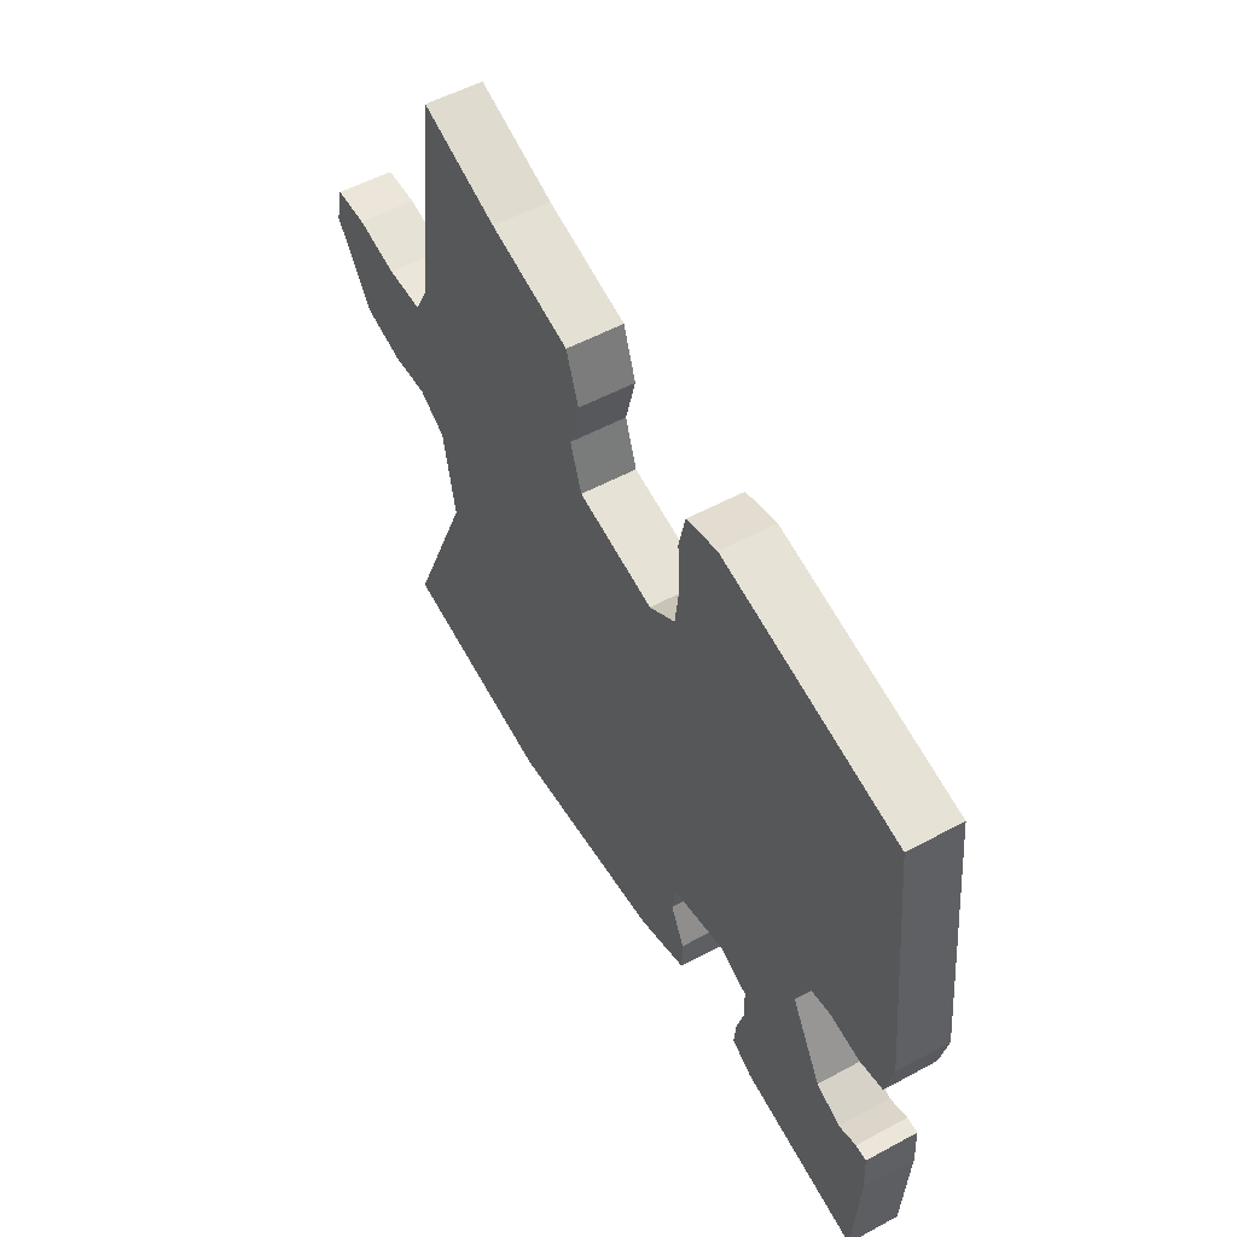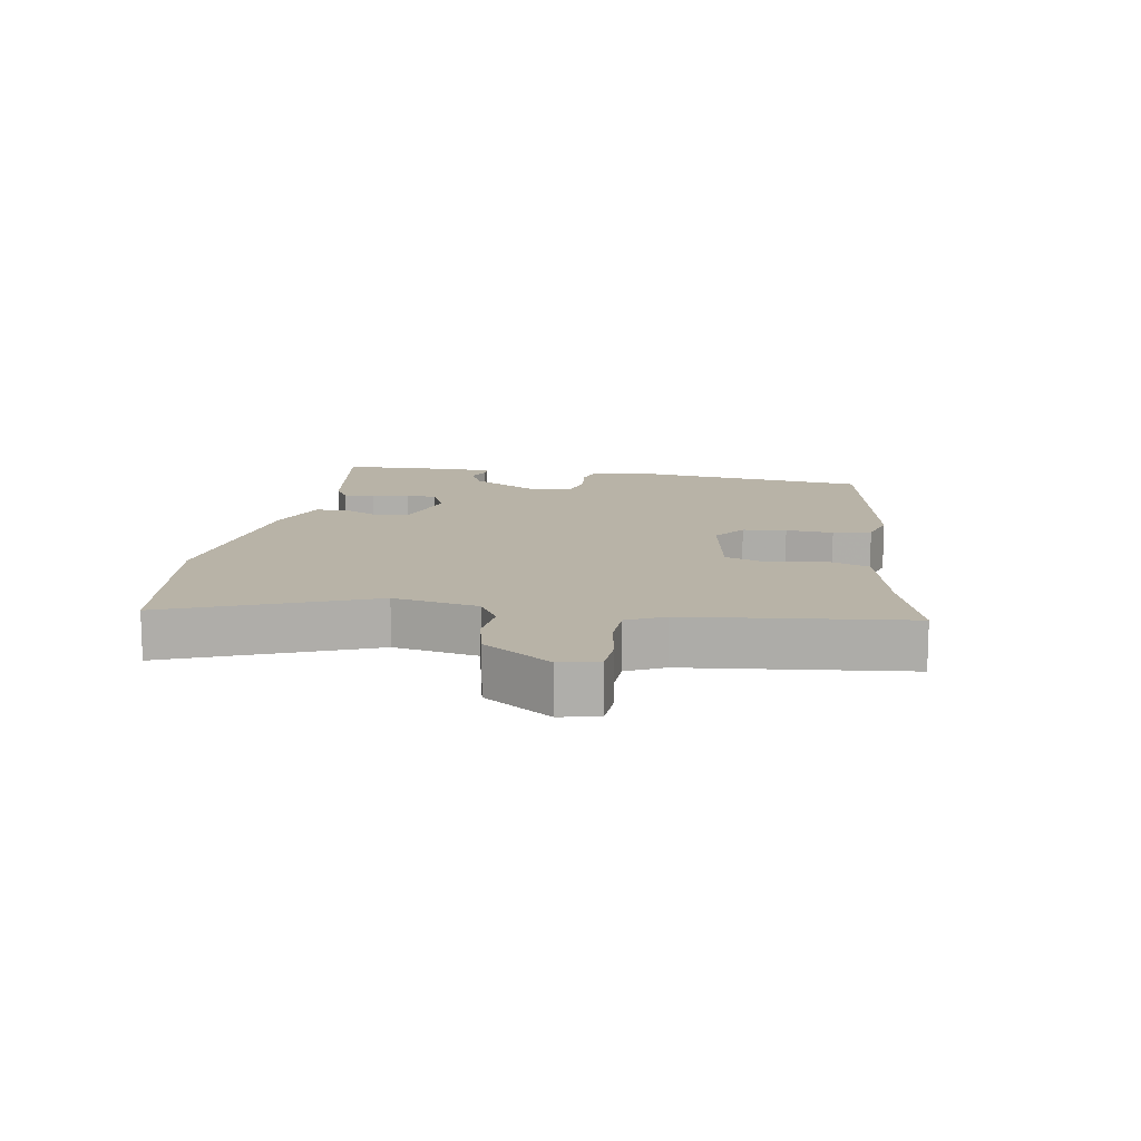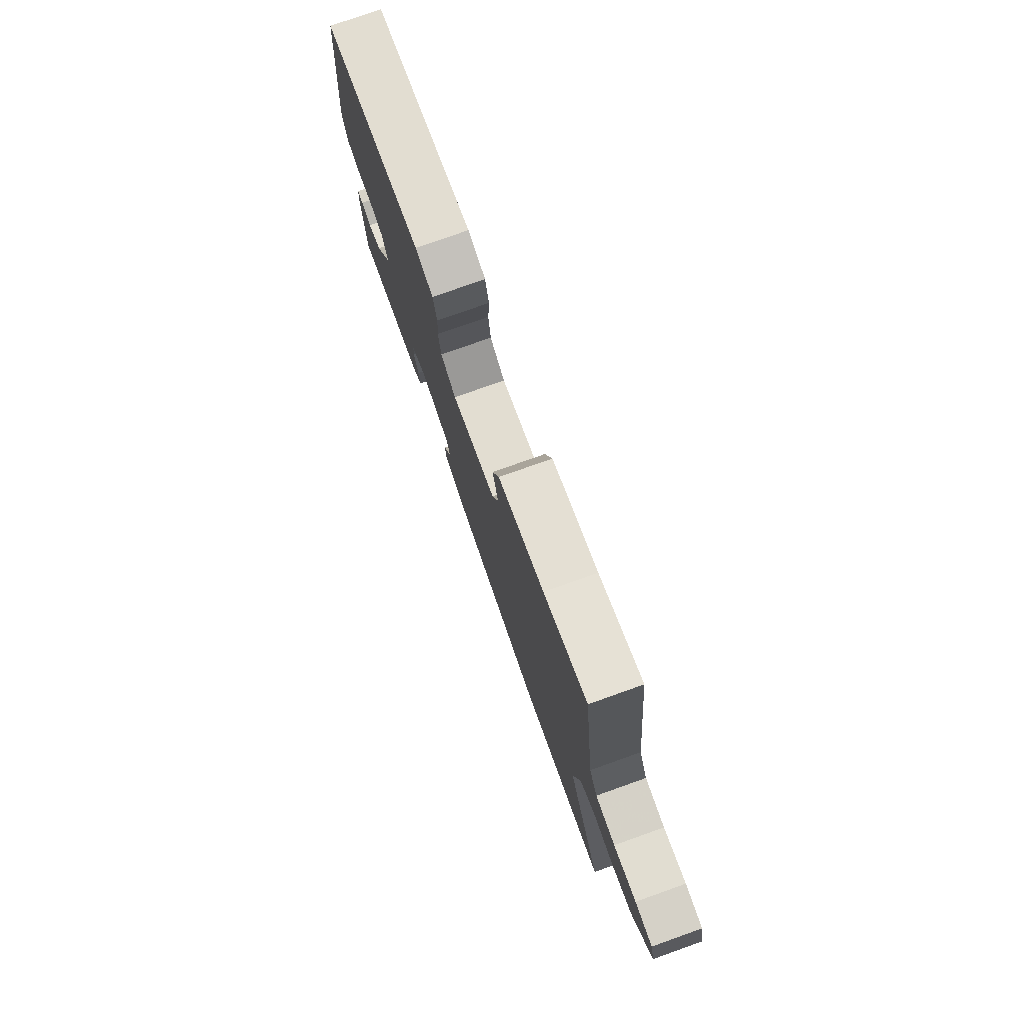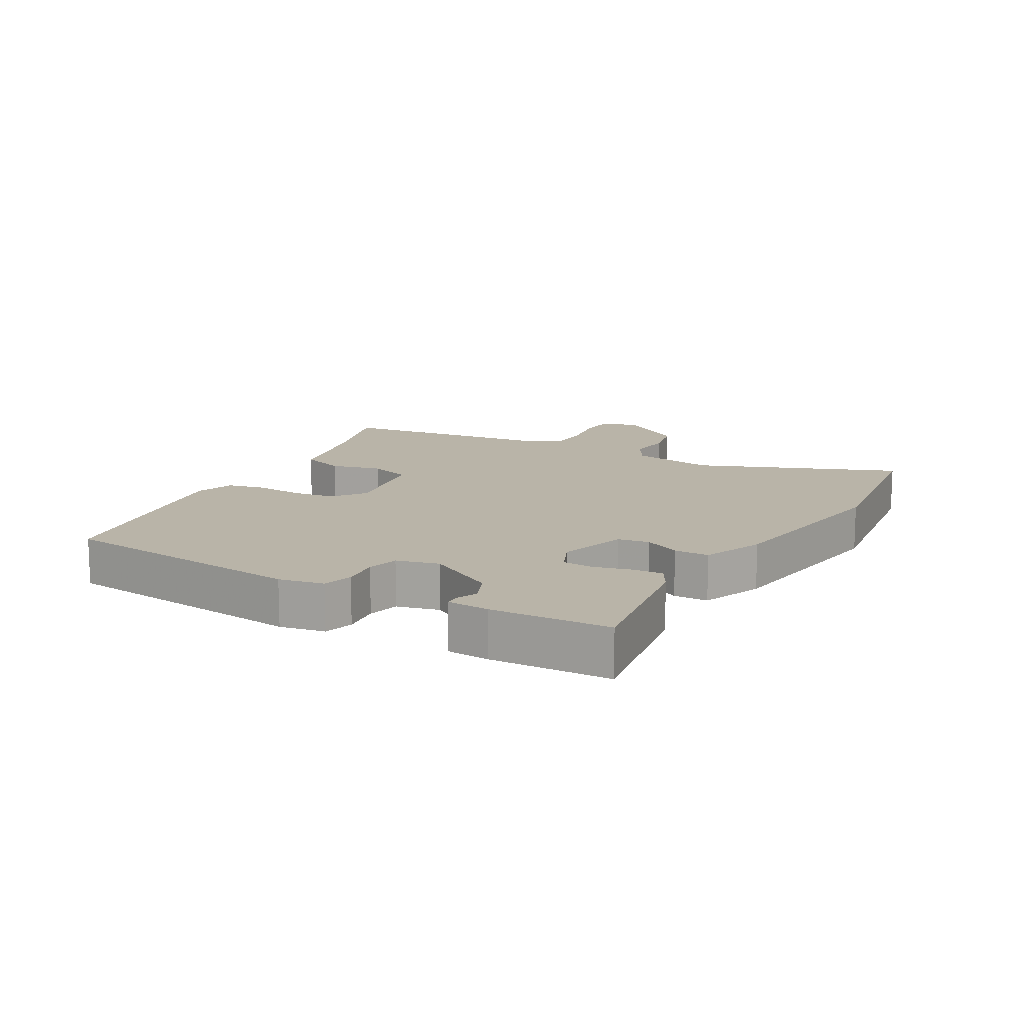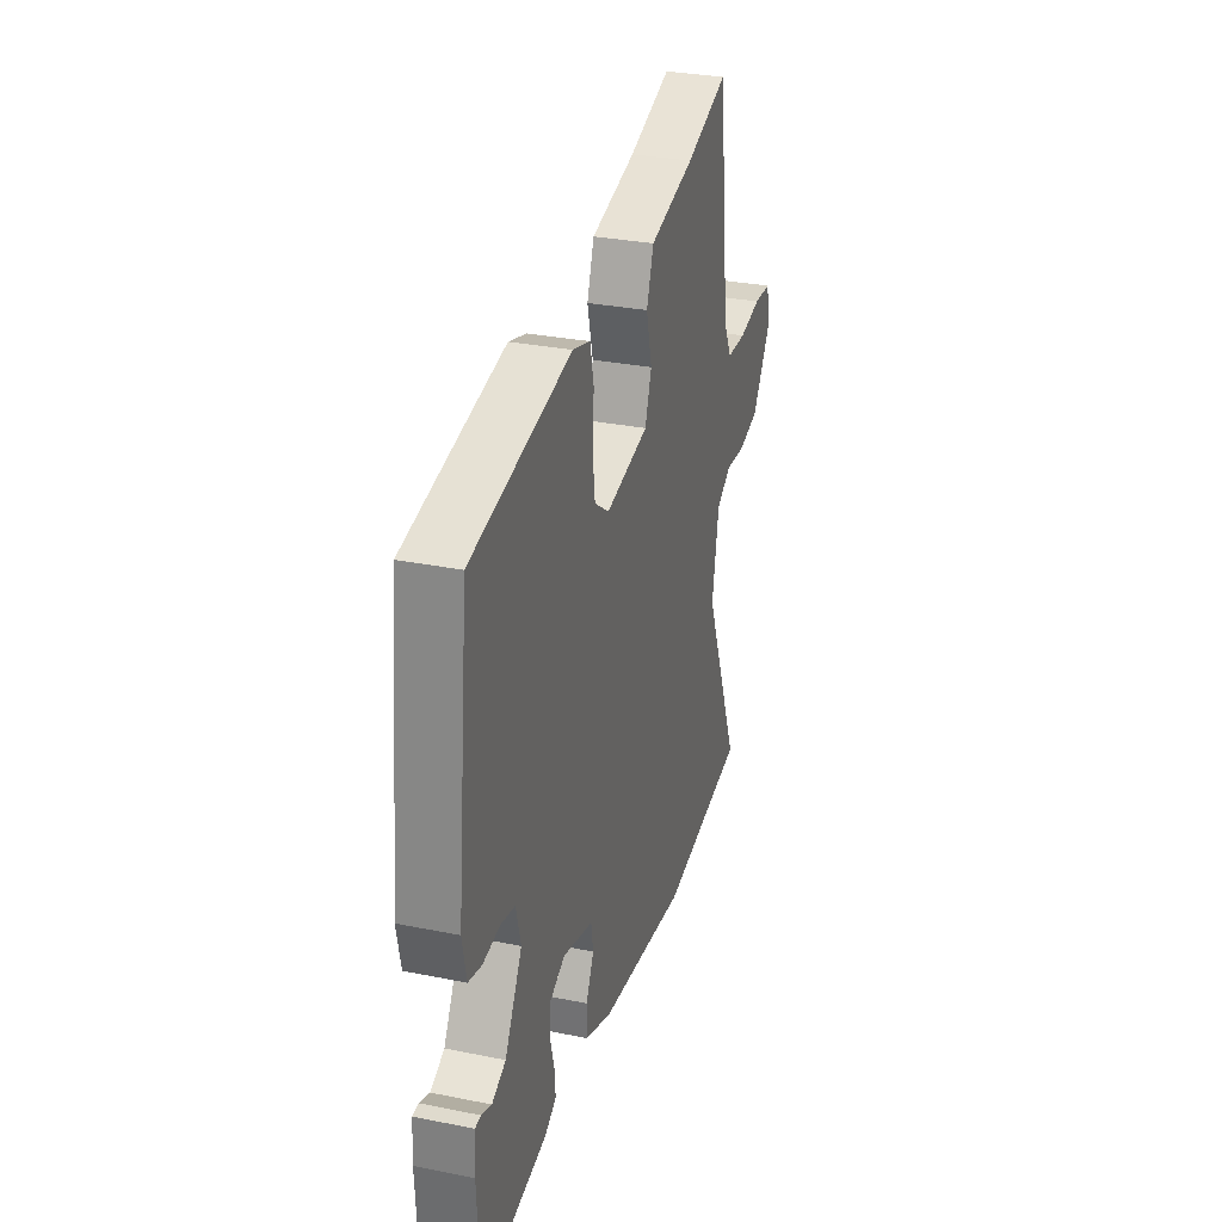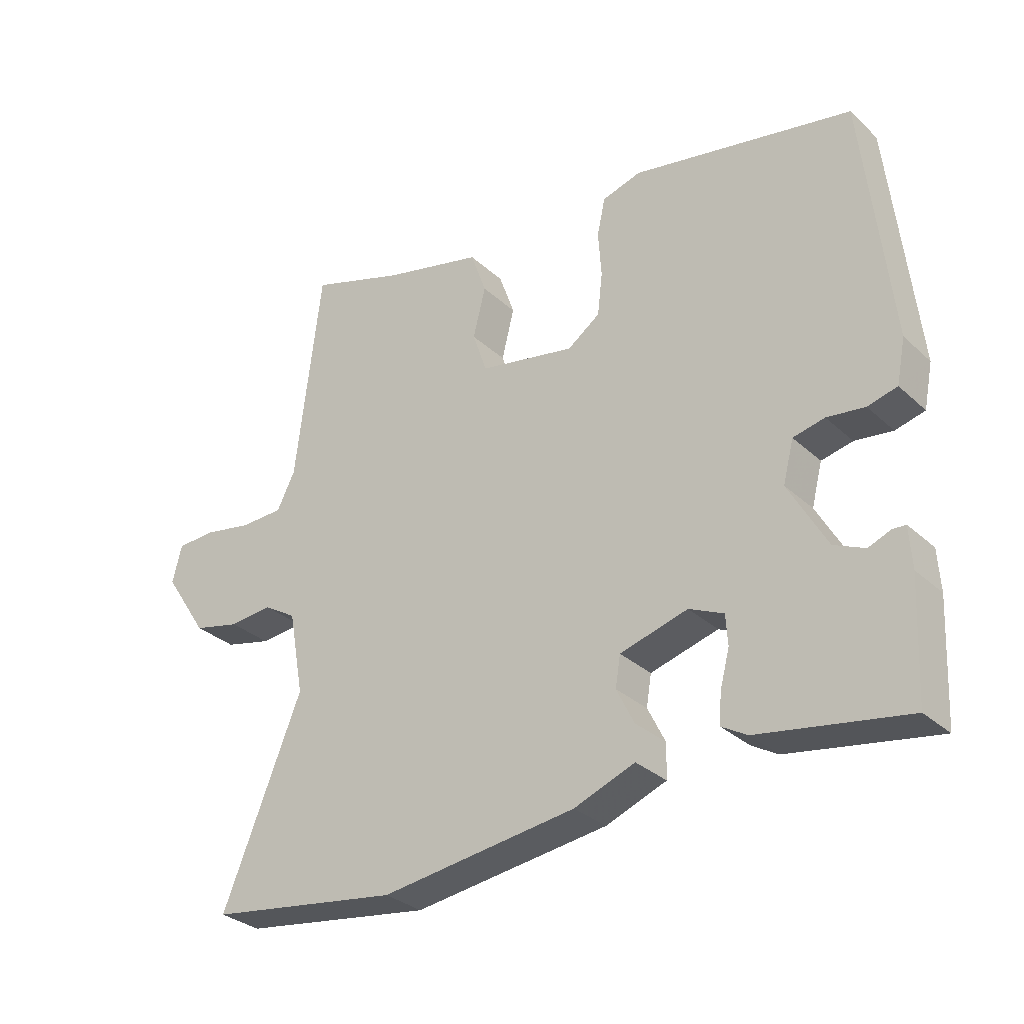
<metadata>
{"format":"obj","ext":"obj","renderer":"f3d","projection":"perspective","resolution":1024,"background":"white","views":[{"elev":54.9,"azim":60.4,"up":"+Z"},{"elev":12.8,"azim":-79.9,"up":"+Y"},{"elev":77.3,"azim":-109.6,"up":"+Z"},{"elev":13.2,"azim":120.2,"up":"+Y"},{"elev":30.4,"azim":106.2,"up":"+Z"},{"elev":-31.0,"azim":37.9,"up":"+Z"}]}
</metadata>
<code>
v -0.493 0.07 0.563
v -0.342 0.07 0.513
v -0.182 0.07 0.474
v -0.157 0.07 0.403
v -0.177 0.07 0.323
v -0.154 0.07 0.256
v -0.001 0.07 0.226
v 0.051 0.07 0.263
v 0.059 0.07 0.331
v 0.054 0.07 0.405
v 0.067 0.07 0.464
v 0.129 0.07 0.482
v 0.48 0.07 0.413
v 0.523 0.07 0.019
v 0.509 0.07 -0.051
v 0.462 0.07 -0.063
v 0.402 0.07 -0.055
v 0.352 0.07 -0.066
v 0.335 0.07 -0.132
v 0.396 0.07 -0.241
v 0.445 0.07 -0.263
v 0.48 0.07 -0.249
v 0.501 0.07 -0.25
v 0.505 0.07 -0.315
v 0.496 0.07 -0.501
v 0.261 0.07 -0.461
v 0.22 0.07 -0.437
v 0.224 0.07 -0.389
v 0.239 0.07 -0.332
v 0.236 0.07 -0.284
v 0.181 0.07 -0.259
v 0.073 0.07 -0.289
v 0.065 0.07 -0.338
v 0.093 0.07 -0.395
v 0.092 0.07 -0.449
v -0.005 0.07 -0.486
v -0.317 0.07 -0.527
v -0.623 0.07 -0.482
v -0.496 0.07 -0.169
v -0.52 0.07 -0.036
v -0.572 0.07 -0.004
v -0.642 0.07 -0.01
v -0.717 0.07 0.008
v -0.787 0.07 0.114
v -0.772 0.07 0.174
v -0.711 0.07 0.177
v -0.632 0.07 0.162
v -0.563 0.07 0.164
v -0.534 0.07 0.222
v -0.493 0 0.563
v -0.342 0 0.513
v -0.182 0 0.474
v -0.157 0 0.403
v -0.177 0 0.323
v -0.154 0 0.256
v -0.001 0 0.226
v 0.051 0 0.263
v 0.059 0 0.331
v 0.054 0 0.405
v 0.067 0 0.464
v 0.129 0 0.482
v 0.48 0 0.413
v 0.523 0 0.019
v 0.509 0 -0.051
v 0.462 0 -0.063
v 0.402 0 -0.055
v 0.352 0 -0.066
v 0.335 0 -0.132
v 0.396 0 -0.241
v 0.445 0 -0.263
v 0.48 0 -0.249
v 0.501 0 -0.25
v 0.505 0 -0.315
v 0.496 0 -0.501
v 0.261 0 -0.461
v 0.22 0 -0.437
v 0.224 0 -0.389
v 0.239 0 -0.332
v 0.236 0 -0.284
v 0.181 0 -0.259
v 0.073 0 -0.289
v 0.065 0 -0.338
v 0.093 0 -0.395
v 0.092 0 -0.449
v -0.005 0 -0.486
v -0.317 0 -0.527
v -0.623 0 -0.482
v -0.496 0 -0.169
v -0.52 0 -0.036
v -0.572 0 -0.004
v -0.642 0 -0.01
v -0.717 0 0.008
v -0.787 0 0.114
v -0.772 0 0.174
v -0.711 0 0.177
v -0.632 0 0.162
v -0.563 0 0.164
v -0.534 0 0.222
f 45 46 47
f 44 45 47
f 43 44 47
f 42 43 47
f 41 42 47
f 40 41 47 48
f 37 38 39
f 36 37 39
f 35 36 39
f 34 35 39
f 33 34 39
f 32 33 39 40
f 40 48 49
f 32 40 49
f 31 32 49
f 27 28 29
f 26 27 29
f 25 26 29
f 24 25 29
f 23 24 29
f 21 22 23
f 21 23 29
f 20 21 29 30
f 15 16 17
f 14 15 17
f 13 14 17
f 12 13 17
f 11 12 17
f 10 11 17
f 9 10 17
f 8 9 17 18
f 7 8 18 19
f 2 3 4 5
f 2 5 6
f 1 2 6
f 49 1 6
f 30 31 49
f 20 30 49
f 19 20 49
f 7 19 49
f 6 7 49
f 96 95 94
f 96 94 93
f 96 93 92
f 96 92 91
f 96 91 90
f 97 96 90 89
f 88 87 86
f 88 86 85
f 88 85 84
f 88 84 83
f 88 83 82
f 89 88 82 81
f 98 97 89
f 98 89 81
f 98 81 80
f 78 77 76
f 78 76 75
f 78 75 74
f 78 74 73
f 78 73 72
f 72 71 70
f 78 72 70
f 79 78 70 69
f 66 65 64
f 66 64 63
f 66 63 62
f 66 62 61
f 66 61 60
f 66 60 59
f 66 59 58
f 67 66 58 57
f 68 67 57 56
f 54 53 52 51
f 55 54 51
f 55 51 50
f 55 50 98
f 98 80 79
f 98 79 69
f 98 69 68
f 98 68 56
f 98 56 55
f 1 50 51 2
f 2 51 52 3
f 3 52 53 4
f 4 53 54 5
f 5 54 55 6
f 6 55 56 7
f 7 56 57 8
f 8 57 58 9
f 9 58 59 10
f 10 59 60 11
f 11 60 61 12
f 12 61 62 13
f 13 62 63 14
f 14 63 64 15
f 15 64 65 16
f 16 65 66 17
f 17 66 67 18
f 18 67 68 19
f 19 68 69 20
f 20 69 70 21
f 21 70 71 22
f 22 71 72 23
f 23 72 73 24
f 24 73 74 25
f 25 74 75 26
f 26 75 76 27
f 27 76 77 28
f 28 77 78 29
f 29 78 79 30
f 30 79 80 31
f 31 80 81 32
f 32 81 82 33
f 33 82 83 34
f 34 83 84 35
f 35 84 85 36
f 36 85 86 37
f 37 86 87 38
f 38 87 88 39
f 39 88 89 40
f 40 89 90 41
f 41 90 91 42
f 42 91 92 43
f 43 92 93 44
f 44 93 94 45
f 45 94 95 46
f 46 95 96 47
f 47 96 97 48
f 48 97 98 49
f 49 98 50 1

</code>
